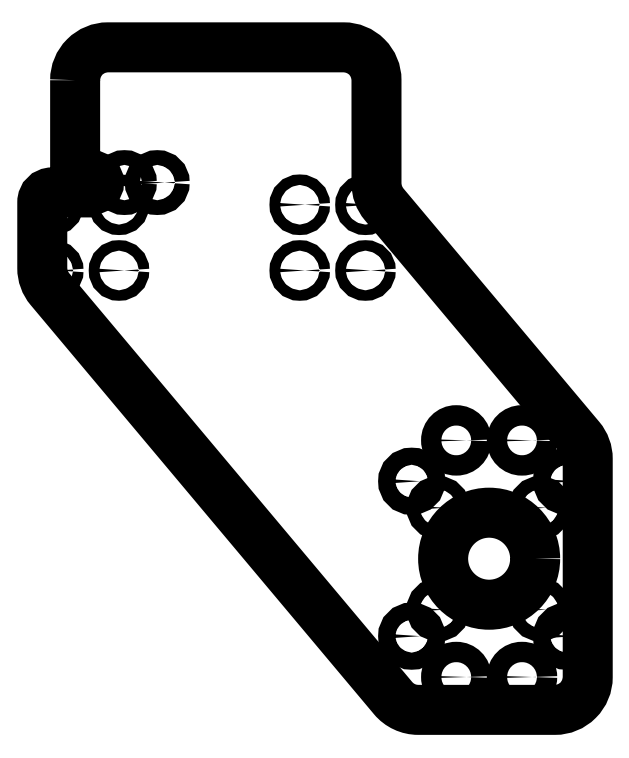
<metadata>
{"format":"dxf","ext":"dxf","renderer":"ezdxf+matplotlib","layout":"modelspace","background":"white","min_lineweight":24,"dpi":150}
</metadata>
<code>
0
SECTION
2
ENTITIES
0
LWPOLYLINE
8
0
90
17
70
1
43
0
10
-47.32
20
-22.61
42
-0.4142
10
-37.32
20
-12.61
10
34.38
20
-12.61
42
-0.4142
10
44.38
20
-22.61
10
44.38
20
-53.97
42
0.1763
10
46.72
20
-60.4
10
106.3
20
-131.4
42
-0.1763
10
108.7
20
-137.9
10
108.7
20
-204.2
42
-0.4142
10
98.66
20
-214.2
10
57.1
20
-214.2
42
-0.2217
10
49.44
20
-210.6
10
-54.98
20
-86.2
42
-0.1763
10
-57.32
20
-79.77
10
-57.32
20
-59.76
42
-0.4142
10
-54.32
20
-56.76
10
-47.32
20
-56.76
0
CIRCLE
8
0
10
-33.97
20
-60.51
30
0
40
1.6
210
0
220
-0
230
1
0
CIRCLE
8
0
10
-53.97
20
-60.51
30
0
40
1.6
210
0
220
-0
230
1
0
CIRCLE
8
0
10
-33.97
20
-80.51
30
0
40
1.6
210
0
220
-0
230
1
0
CIRCLE
8
0
10
-53.97
20
-80.51
30
0
40
1.6
210
0
220
-0
230
1
0
CIRCLE
8
0
10
41.03
20
-60.51
30
0
40
1.6
210
0
220
-0
230
1
0
CIRCLE
8
0
10
21.03
20
-60.51
30
0
40
1.6
210
0
220
-0
230
1
0
CIRCLE
8
0
10
41.03
20
-80.51
30
0
40
1.6
210
0
220
-0
230
1
0
CIRCLE
8
0
10
21.03
20
-80.51
30
0
40
1.6
210
0
220
-0
230
1
0
CIRCLE
8
0
10
68.66
20
-132.2
30
0
40
3.1
210
0
220
-0
230
1
0
CIRCLE
8
0
10
88.66
20
-204.2
30
0
40
3.1
210
0
220
-0
230
1
0
CIRCLE
8
0
10
88.66
20
-132.2
30
0
40
3.1
210
0
220
-0
230
1
0
CIRCLE
8
0
10
78.66
20
-168.2
30
0
40
14
210
0
220
-0
230
1
0
CIRCLE
8
0
10
63.16
20
-152.7
30
0
40
2
210
0
220
-0
230
1
0
CIRCLE
8
0
10
-32.32
20
-53.76
30
0
40
2.25
210
0
220
-0
230
1
0
CIRCLE
8
0
10
-42.32
20
-53.76
30
0
40
2.25
210
0
220
-0
230
1
0
CIRCLE
8
0
10
55.09
20
-144.6
30
0
40
2.6
210
0
220
-0
230
1
0
CIRCLE
8
0
10
102.2
20
-144.6
30
0
40
2.6
210
0
220
-0
230
1
0
CIRCLE
8
0
10
102.2
20
-191.8
30
0
40
2.6
210
0
220
-0
230
1
0
CIRCLE
8
0
10
55.09
20
-191.8
30
0
40
2.6
210
0
220
-0
230
1
0
CIRCLE
8
0
10
94.16
20
-152.7
30
0
40
2
210
0
220
-0
230
1
0
CIRCLE
8
0
10
-22.32
20
-53.76
30
0
40
2.25
210
0
220
-0
230
1
0
CIRCLE
8
0
10
68.66
20
-204.2
30
0
40
3.1
210
0
220
-0
230
1
0
CIRCLE
8
0
10
94.16
20
-183.7
30
0
40
2
210
0
220
-0
230
1
0
CIRCLE
8
0
10
63.16
20
-183.7
30
0
40
2
210
0
220
-0
230
1
0
ENDSEC
0
EOF

</code>
